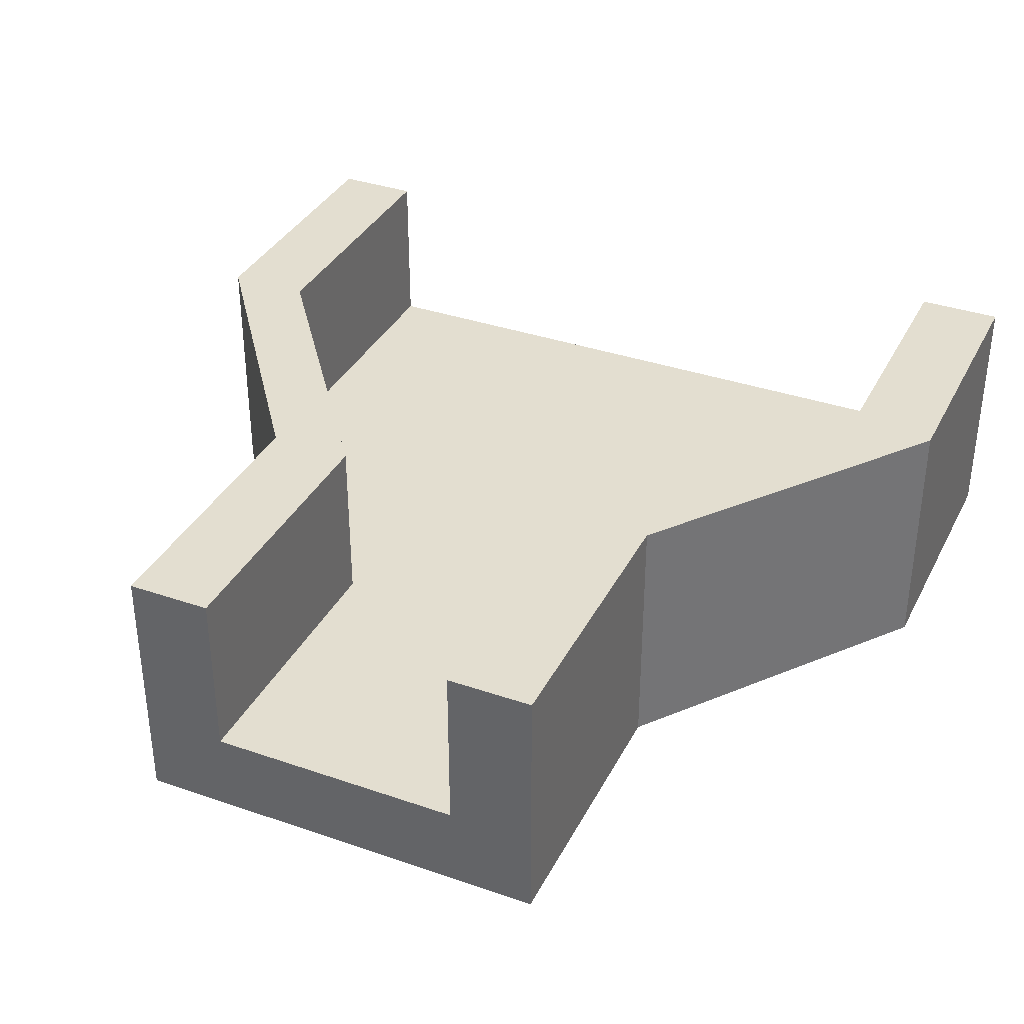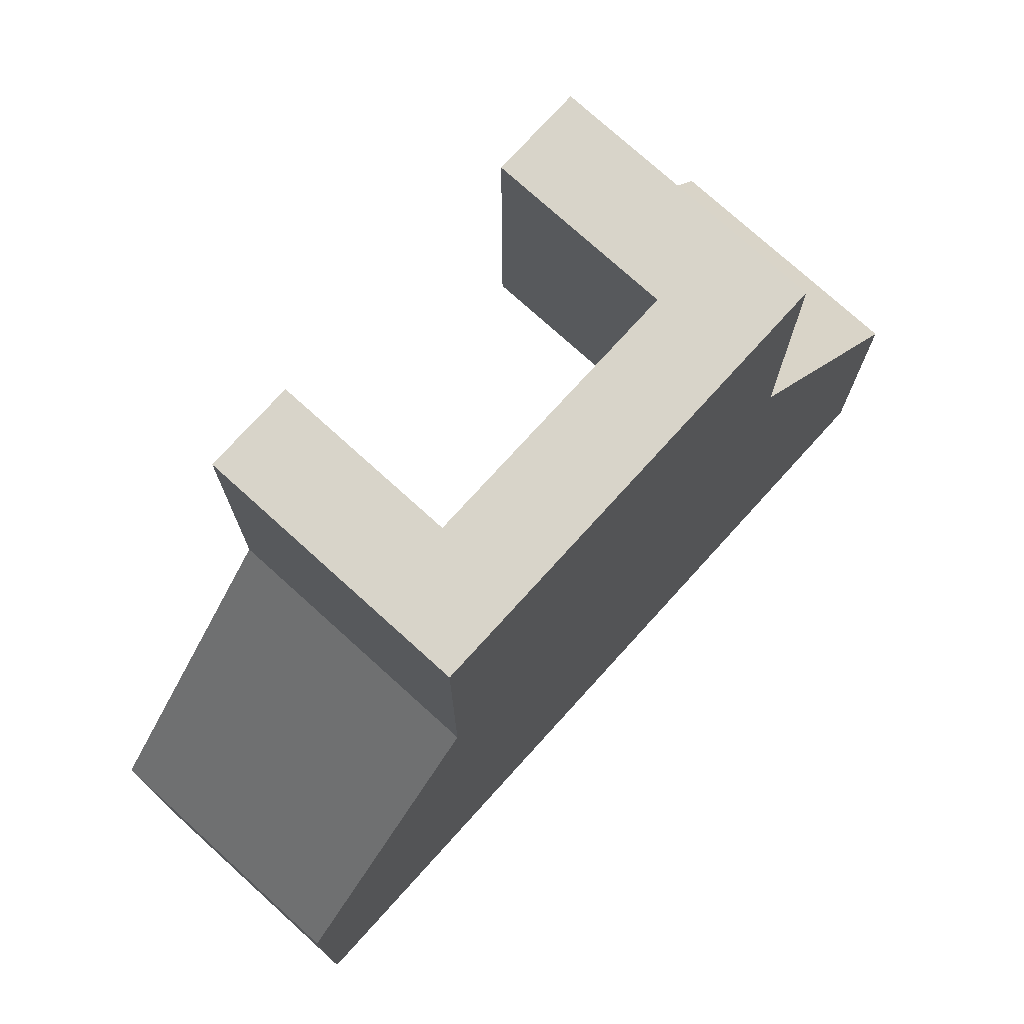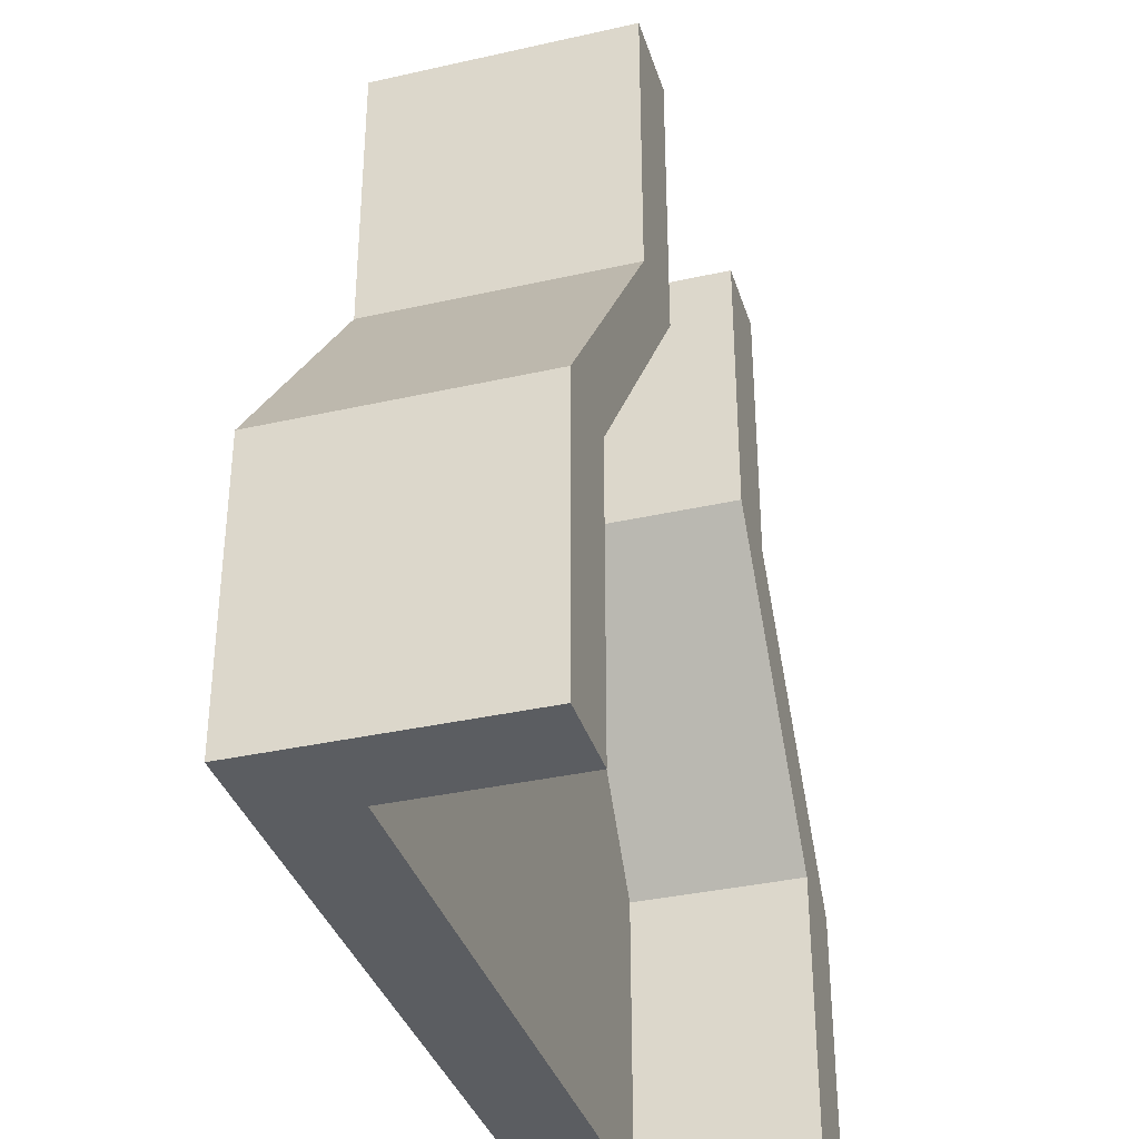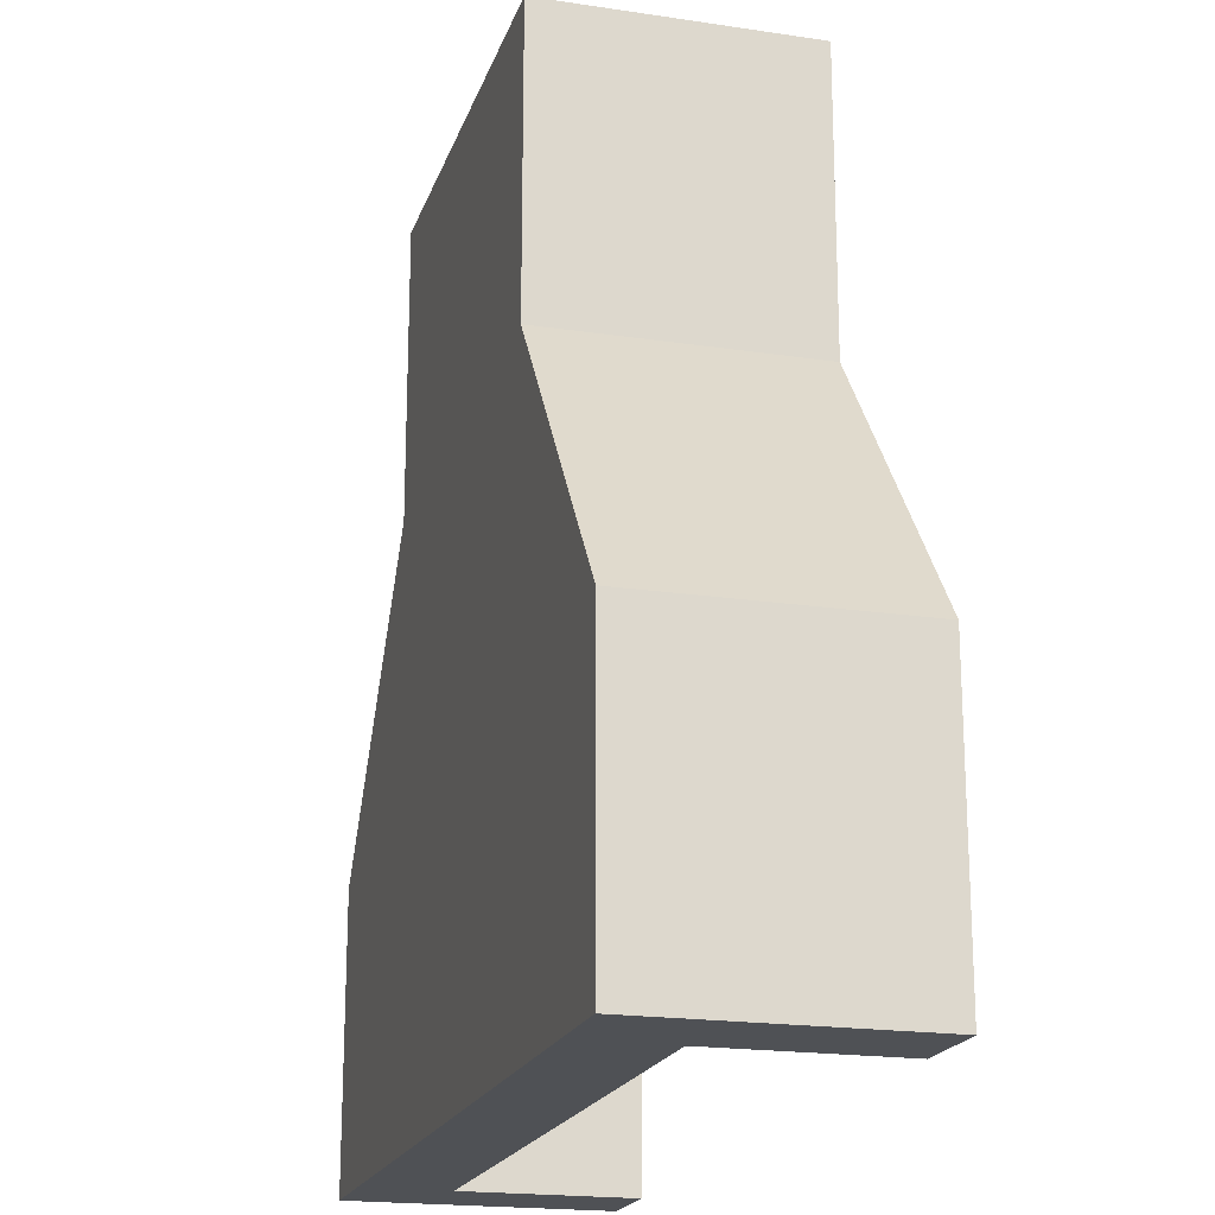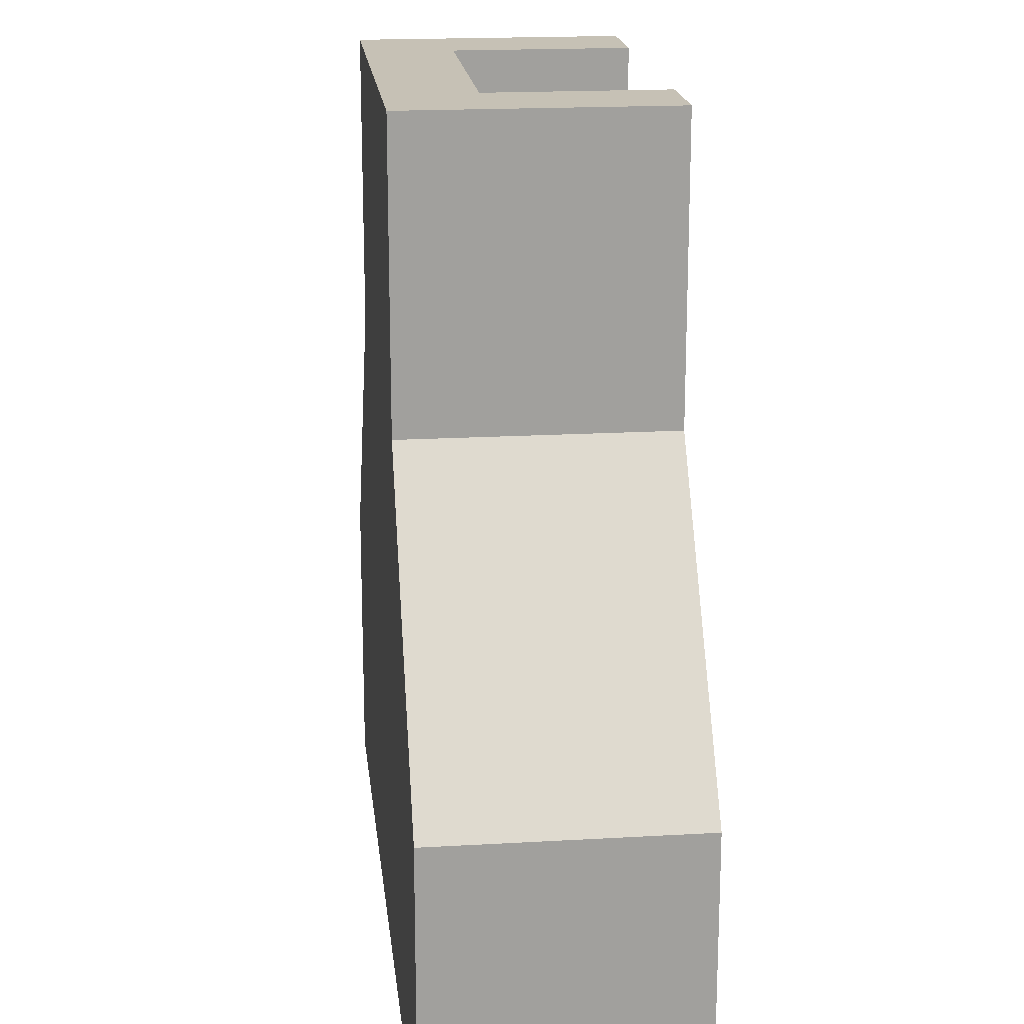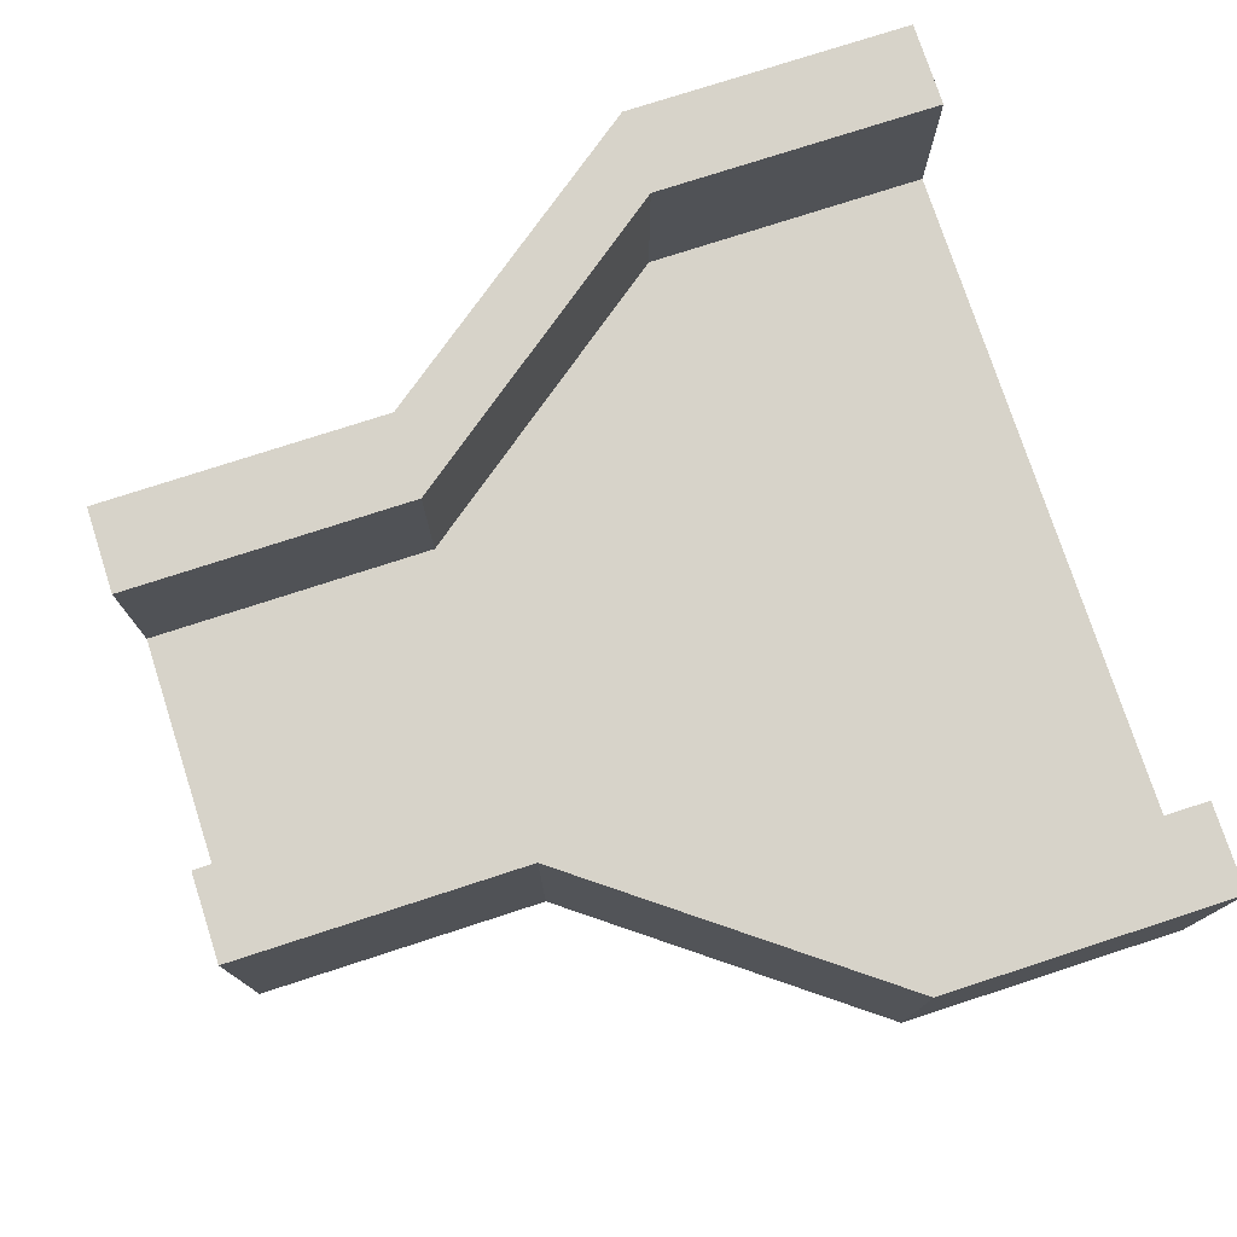
<metadata>
{"format":"obj","ext":"obj","renderer":"f3d","projection":"perspective","resolution":1024,"background":"white","views":[{"elev":35.8,"azim":24.4,"up":"+Y"},{"elev":75.4,"azim":-47.8,"up":"+Z"},{"elev":-35.7,"azim":106.6,"up":"+Z"},{"elev":-19.5,"azim":74.3,"up":"+Z"},{"elev":18.7,"azim":83.7,"up":"+Z"},{"elev":76.3,"azim":72.0,"up":"+Y"}]}
</metadata>
<code>
o ThickThinThin_
v 1 0 -1
v 0.5 0 1
v -1 0 -1
v -0.5 0 1
v 0.3 0.2 1
v 0.8 0.2 -1
v -0.302 0.2 1
v -0.802 0.2 -1
v 1 0.6 -1
v 0.5 0.6 1
v -0.302 0.6 1
v -0.5 0.6 1
v 0.8 0.6 -1
v -1 0.6 -1
v 0.3 0.6 1
v -0.802 0.6 -1
v -1 0 -0.3333
v -0.5 0 0.3333
v 0.5 0 0.3333
v 1 0 -0.3333
v 0.8 0.2 -0.3333
v 0.3 0.2 0.3333
v -0.802 0.2 -0.3333
v -0.302 0.2 0.3333
v 1 0.6 -0.3333
v 0.5 0.6 0.3333
v -0.5 0.6 0.3333
v -1 0.6 -0.3333
v 0.8 0.6 -0.3333
v 0.3 0.6 0.3333
v -0.802 0.6 -0.3333
v -0.302 0.6 0.3333
f 28 3 17
f 19 4 18
f 2 7 4
f 5 30 22
f 24 5 22
f 6 1 3
f 27 11 32
f 30 10 26
f 8 31 23
f 26 2 19
f 9 20 1
f 25 19 20
f 24 11 7
f 23 32 24
f 13 25 9
f 29 26 25
f 14 31 16
f 31 27 32
f 8 21 6
f 23 22 21
f 21 13 6
f 22 29 21
f 1 17 3
f 20 18 17
f 12 18 4
f 27 17 18
f 28 14 3
f 19 2 4
f 2 10 15
f 2 15 5
f 11 12 4
f 2 5 7
f 7 11 4
f 5 15 30
f 24 7 5
f 6 13 9
f 3 14 16
f 3 16 8
f 6 9 1
f 3 8 6
f 27 12 11
f 30 15 10
f 8 16 31
f 26 10 2
f 9 25 20
f 25 26 19
f 24 32 11
f 23 31 32
f 13 29 25
f 29 30 26
f 14 28 31
f 31 28 27
f 8 23 21
f 23 24 22
f 21 29 13
f 22 30 29
f 1 20 17
f 20 19 18
f 12 27 18
f 27 28 17

</code>
